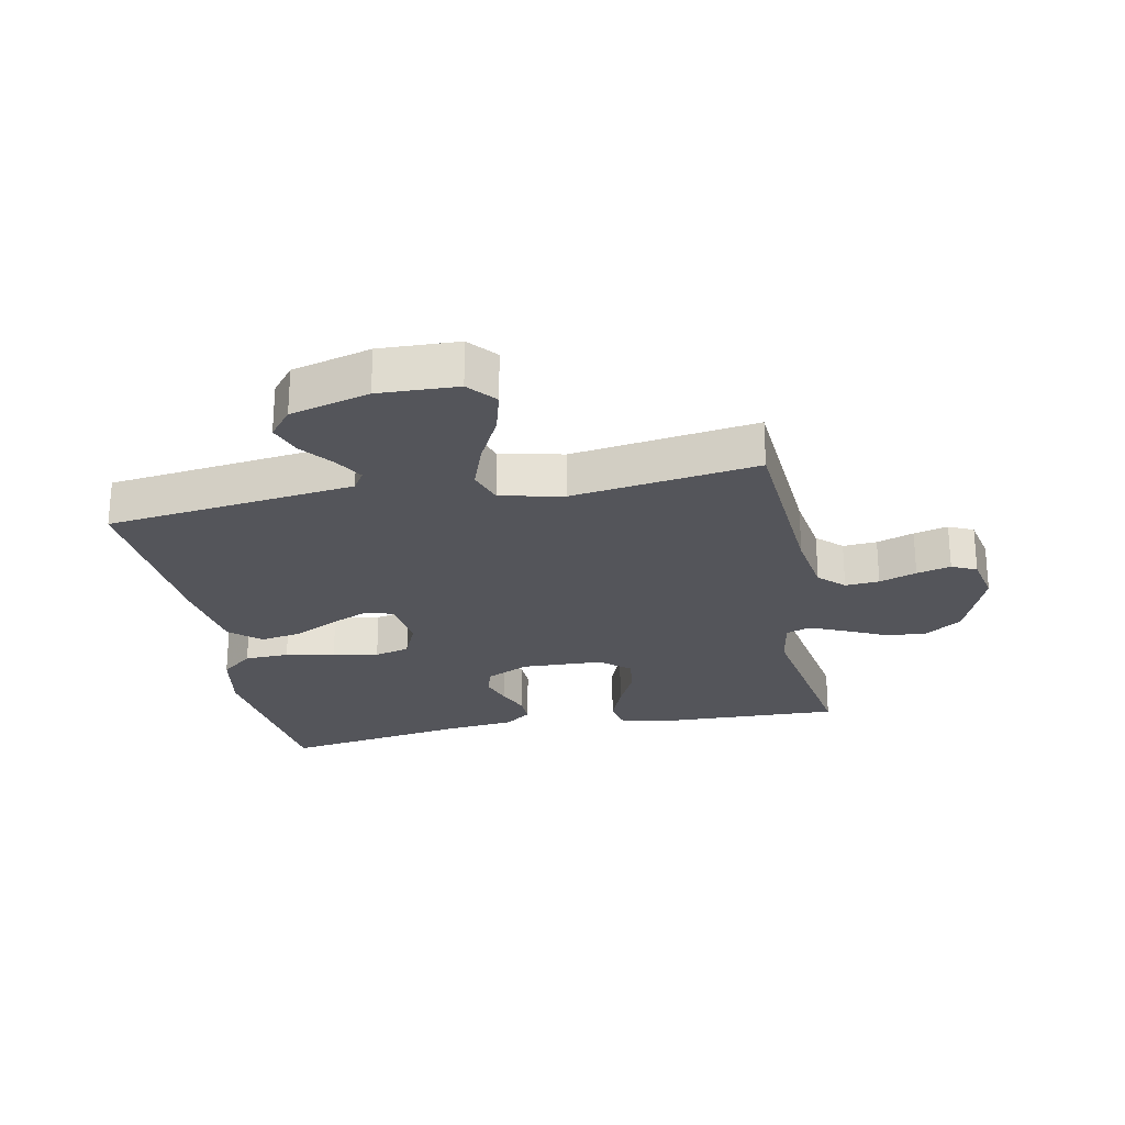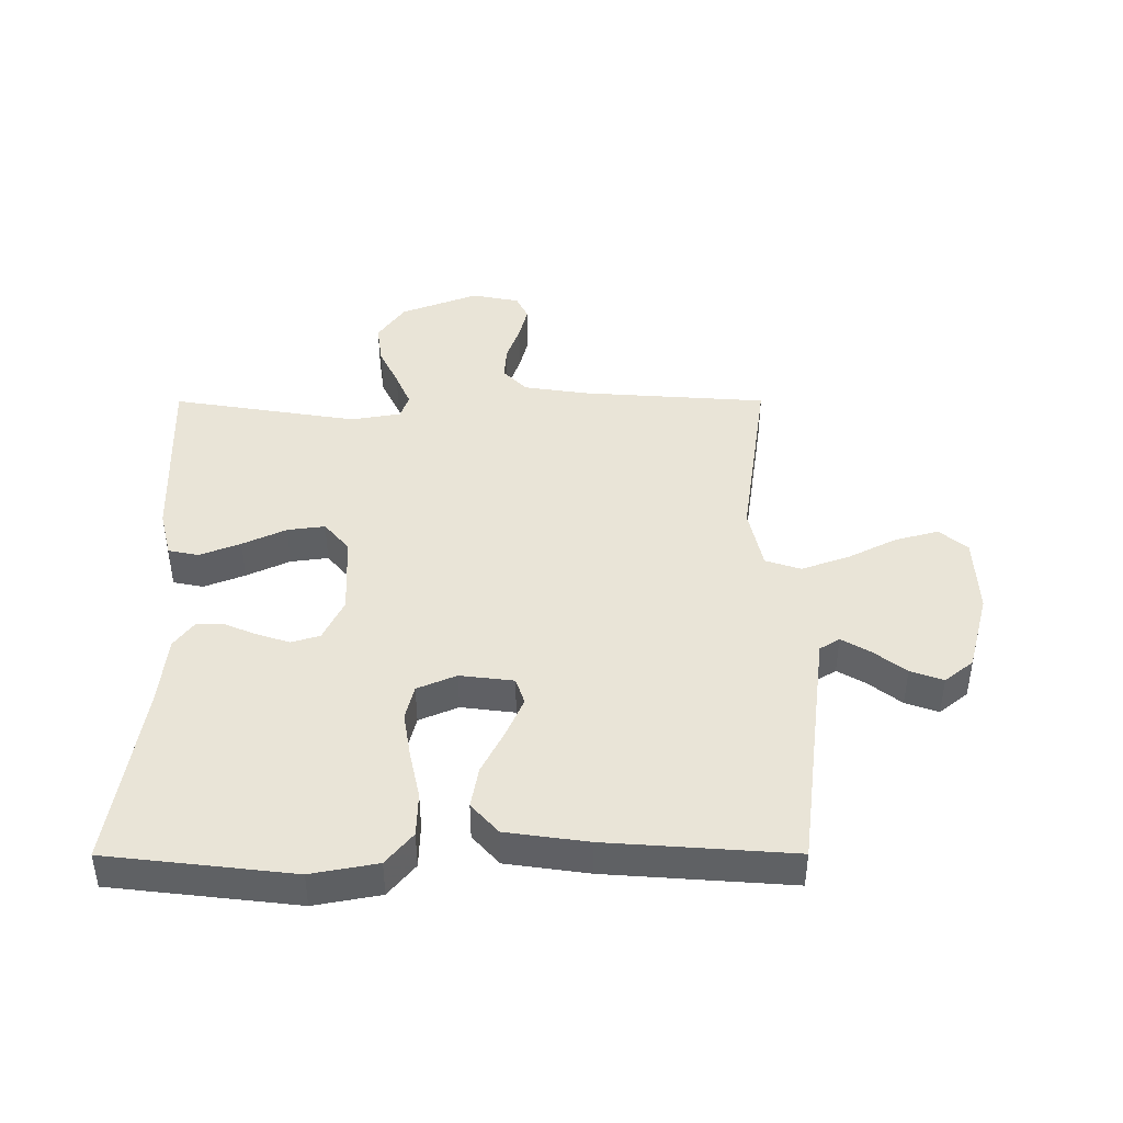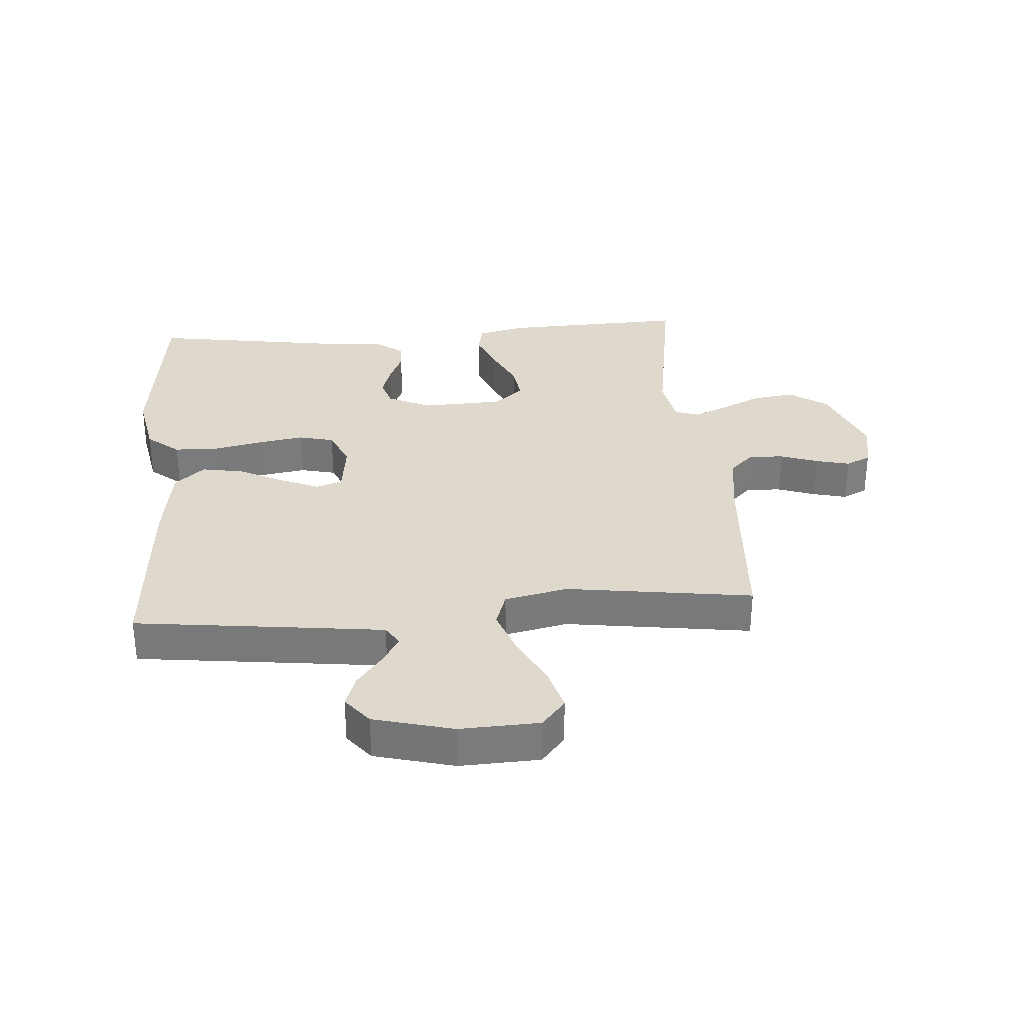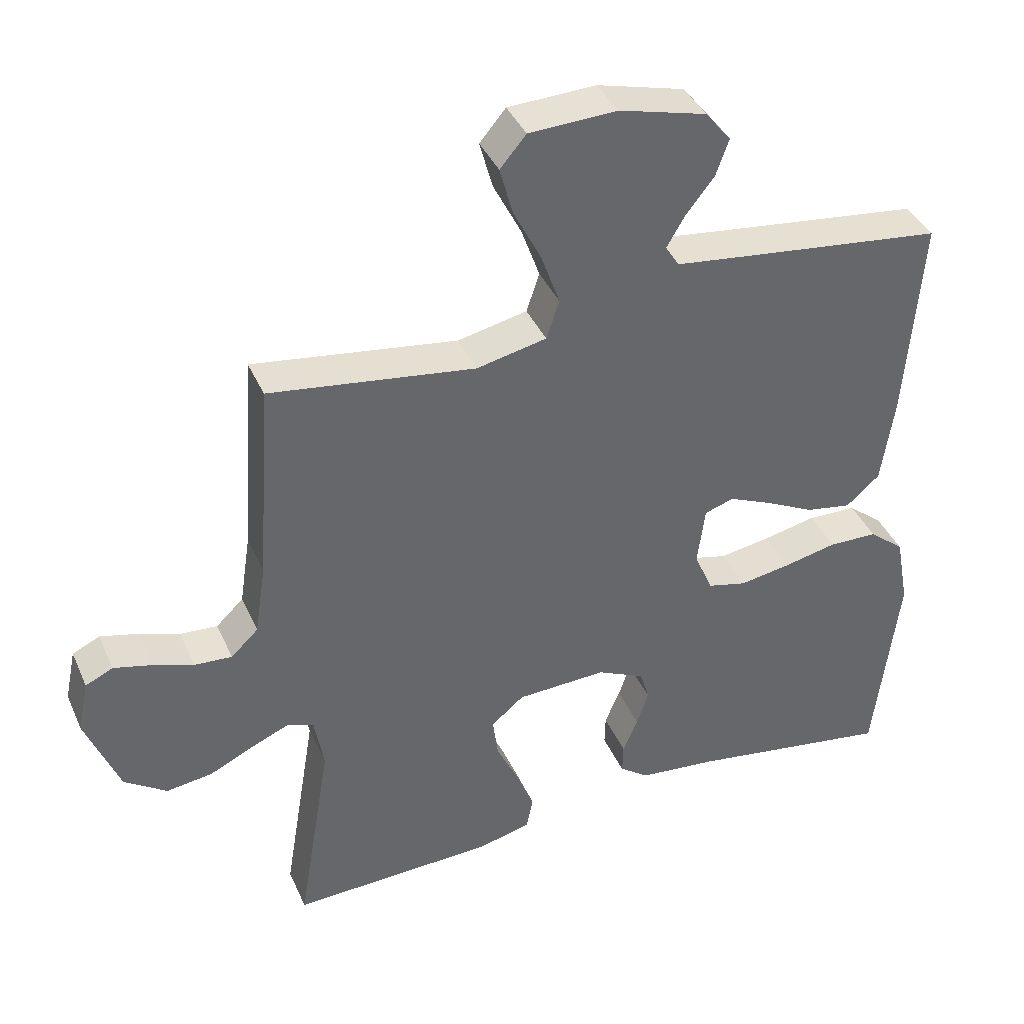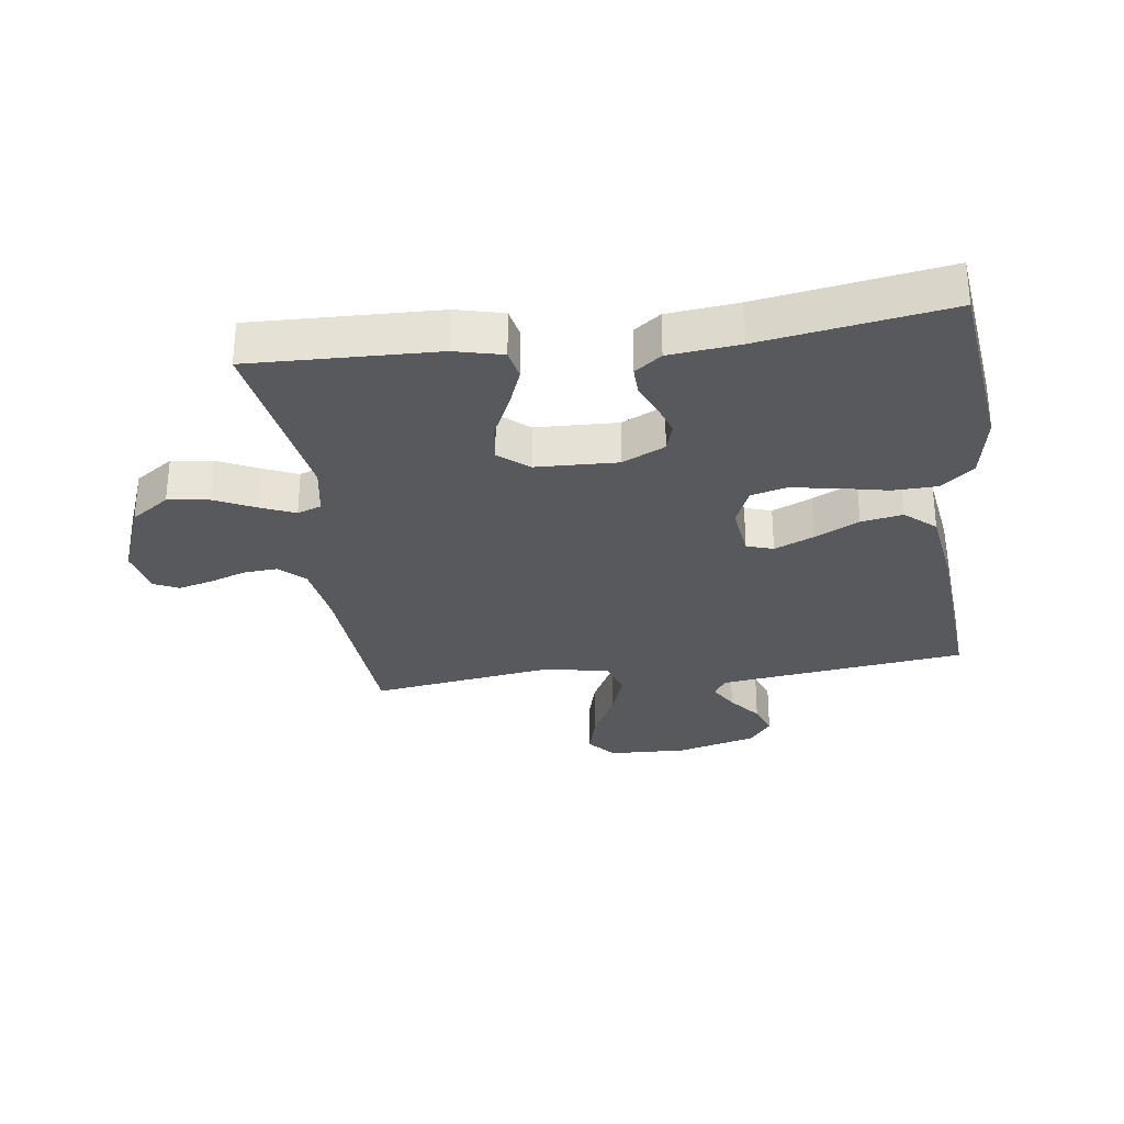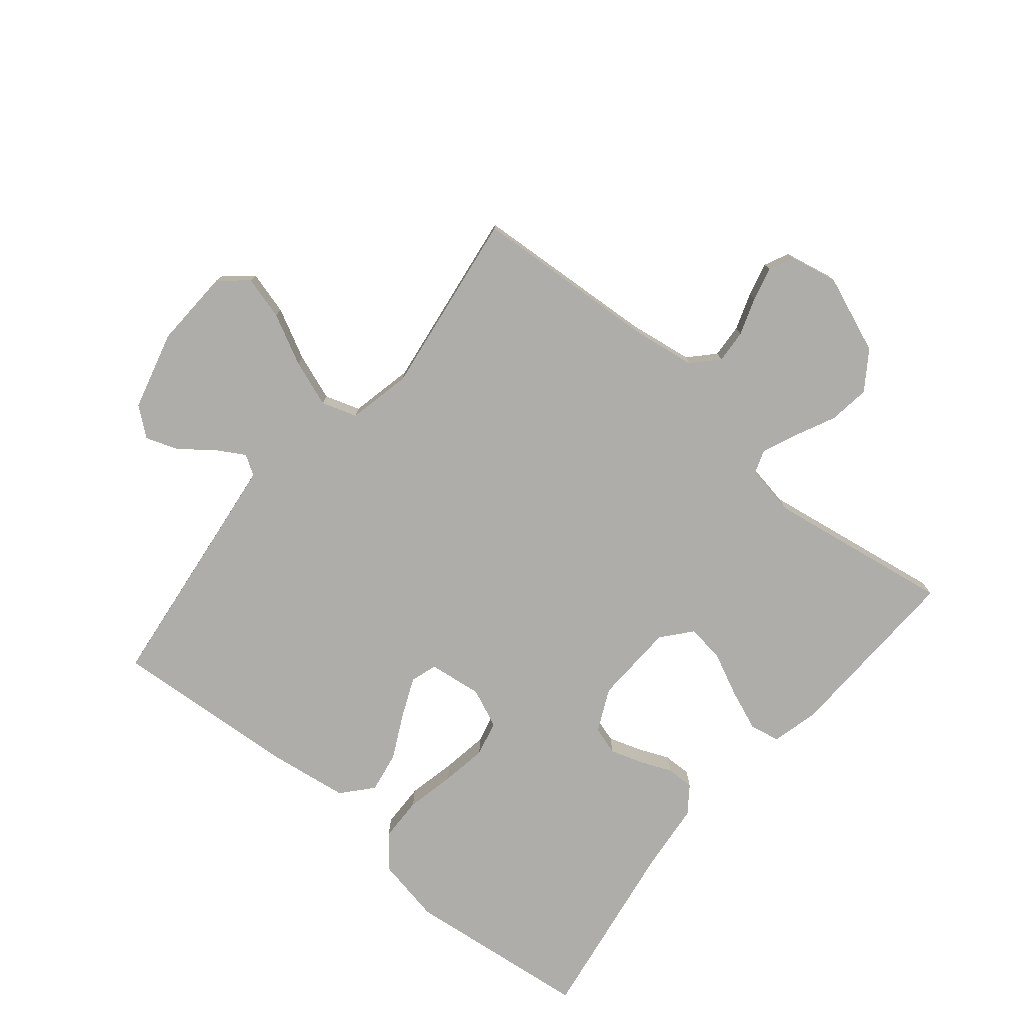
<metadata>
{"format":"obj","ext":"obj","renderer":"f3d","projection":"perspective","resolution":1024,"background":"white","views":[{"elev":-24.9,"azim":11.2,"up":"+Y"},{"elev":43.2,"azim":-90.1,"up":"+Y"},{"elev":31.9,"azim":-4.5,"up":"+Y"},{"elev":39.6,"azim":157.6,"up":"+Z"},{"elev":-30.1,"azim":-172.2,"up":"+Y"},{"elev":-77.3,"azim":50.2,"up":"+Y"}]}
</metadata>
<code>
v -0.5 0.07 -0.5
v -0.535 0.07 -0.2
v -0.515 0.07 -0.093
v -0.463 0.07 -0.05
v -0.391 0.07 -0.048
v -0.312 0.07 -0.065
v -0.238 0.07 -0.077
v -0.181 0.07 -0.063
v -0.154 0.07 0
v -0.165 0.07 0.087
v -0.208 0.07 0.101
v -0.272 0.07 0.073
v -0.343 0.07 0.037
v -0.41 0.07 0.025
v -0.459 0.07 0.068
v -0.478 0.07 0.2
v -0.5 0.07 0.5
v -0.2 0.07 0.537
v -0.098 0.07 0.55
v -0.078 0.07 0.582
v -0.105 0.07 0.628
v -0.146 0.07 0.68
v -0.165 0.07 0.733
v -0.128 0.07 0.779
v 0 0.07 0.813
v 0.128 0.07 0.808
v 0.166 0.07 0.763
v 0.147 0.07 0.693
v 0.106 0.07 0.612
v 0.079 0.07 0.536
v 0.098 0.07 0.479
v 0.2 0.07 0.457
v 0.5 0.07 0.5
v 0.521 0.07 0.2
v 0.537 0.07 0.095
v 0.577 0.07 0.057
v 0.632 0.07 0.061
v 0.692 0.07 0.082
v 0.747 0.07 0.096
v 0.787 0.07 0.077
v 0.803 0.07 0
v 0.754 0.07 -0.126
v 0.692 0.07 -0.169
v 0.625 0.07 -0.16
v 0.56 0.07 -0.129
v 0.504 0.07 -0.105
v 0.465 0.07 -0.119
v 0.451 0.07 -0.2
v 0.5 0.07 -0.5
v 0.2 0.07 -0.49
v 0.123 0.07 -0.471
v 0.113 0.07 -0.422
v 0.139 0.07 -0.356
v 0.172 0.07 -0.286
v 0.18 0.07 -0.225
v 0.132 0.07 -0.185
v 0 0.07 -0.18
v -0.069 0.07 -0.213
v -0.083 0.07 -0.259
v -0.066 0.07 -0.311
v -0.044 0.07 -0.363
v -0.043 0.07 -0.408
v -0.086 0.07 -0.44
v -0.2 0.07 -0.452
v -0.5 0 -0.5
v -0.535 0 -0.2
v -0.515 0 -0.093
v -0.463 0 -0.05
v -0.391 0 -0.048
v -0.312 0 -0.065
v -0.238 0 -0.077
v -0.181 0 -0.063
v -0.154 0 0
v -0.165 0 0.087
v -0.208 0 0.101
v -0.272 0 0.073
v -0.343 0 0.037
v -0.41 0 0.025
v -0.459 0 0.068
v -0.478 0 0.2
v -0.5 0 0.5
v -0.2 0 0.537
v -0.098 0 0.55
v -0.078 0 0.582
v -0.105 0 0.628
v -0.146 0 0.68
v -0.165 0 0.733
v -0.128 0 0.779
v 0 0 0.813
v 0.128 0 0.808
v 0.166 0 0.763
v 0.147 0 0.693
v 0.106 0 0.612
v 0.079 0 0.536
v 0.098 0 0.479
v 0.2 0 0.457
v 0.5 0 0.5
v 0.521 0 0.2
v 0.537 0 0.095
v 0.577 0 0.057
v 0.632 0 0.061
v 0.692 0 0.082
v 0.747 0 0.096
v 0.787 0 0.077
v 0.803 0 0
v 0.754 0 -0.126
v 0.692 0 -0.169
v 0.625 0 -0.16
v 0.56 0 -0.129
v 0.504 0 -0.105
v 0.465 0 -0.119
v 0.451 0 -0.2
v 0.5 0 -0.5
v 0.2 0 -0.49
v 0.123 0 -0.471
v 0.113 0 -0.422
v 0.139 0 -0.356
v 0.172 0 -0.286
v 0.18 0 -0.225
v 0.132 0 -0.185
v 0 0 -0.18
v -0.069 0 -0.213
v -0.083 0 -0.259
v -0.066 0 -0.311
v -0.044 0 -0.363
v -0.043 0 -0.408
v -0.086 0 -0.44
v -0.2 0 -0.452
f 62 63 64
f 61 62 64
f 60 61 64
f 4 5 6
f 3 4 6
f 2 3 6
f 1 2 6
f 64 1 6
f 60 64 6
f 59 60 6
f 58 59 6 7
f 57 58 7 8
f 56 57 8 9
f 52 53 54
f 51 52 54
f 50 51 54
f 49 50 54
f 48 49 54
f 47 48 54 55
f 43 44 45
f 42 43 45
f 41 42 45
f 40 41 45
f 39 40 45
f 38 39 45
f 37 38 45
f 36 37 45 46
f 35 36 46 47
f 32 33 34
f 47 55 56
f 35 47 56
f 34 35 56
f 32 34 56
f 31 32 56
f 27 28 29
f 26 27 29
f 25 26 29
f 24 25 29
f 23 24 29
f 22 23 29
f 21 22 29
f 20 21 29 30
f 16 17 18
f 15 16 18
f 14 15 18
f 13 14 18
f 12 13 18
f 11 12 18 19
f 20 30 31
f 19 20 31
f 11 19 31
f 10 11 31
f 9 10 31 56
f 128 127 126
f 128 126 125
f 128 125 124
f 70 69 68
f 70 68 67
f 70 67 66
f 70 66 65
f 70 65 128
f 70 128 124
f 70 124 123
f 71 70 123 122
f 72 71 122 121
f 73 72 121 120
f 118 117 116
f 118 116 115
f 118 115 114
f 118 114 113
f 118 113 112
f 119 118 112 111
f 109 108 107
f 109 107 106
f 109 106 105
f 109 105 104
f 109 104 103
f 109 103 102
f 109 102 101
f 110 109 101 100
f 111 110 100 99
f 98 97 96
f 120 119 111
f 120 111 99
f 120 99 98
f 120 98 96
f 120 96 95
f 93 92 91
f 93 91 90
f 93 90 89
f 93 89 88
f 93 88 87
f 93 87 86
f 93 86 85
f 94 93 85 84
f 82 81 80
f 82 80 79
f 82 79 78
f 82 78 77
f 82 77 76
f 83 82 76 75
f 95 94 84
f 95 84 83
f 95 83 75
f 95 75 74
f 120 95 74 73
f 1 65 66 2
f 2 66 67 3
f 3 67 68 4
f 4 68 69 5
f 5 69 70 6
f 6 70 71 7
f 7 71 72 8
f 8 72 73 9
f 9 73 74 10
f 10 74 75 11
f 11 75 76 12
f 12 76 77 13
f 13 77 78 14
f 14 78 79 15
f 15 79 80 16
f 16 80 81 17
f 17 81 82 18
f 18 82 83 19
f 19 83 84 20
f 20 84 85 21
f 21 85 86 22
f 22 86 87 23
f 23 87 88 24
f 24 88 89 25
f 25 89 90 26
f 26 90 91 27
f 27 91 92 28
f 28 92 93 29
f 29 93 94 30
f 30 94 95 31
f 31 95 96 32
f 32 96 97 33
f 33 97 98 34
f 34 98 99 35
f 35 99 100 36
f 36 100 101 37
f 37 101 102 38
f 38 102 103 39
f 39 103 104 40
f 40 104 105 41
f 41 105 106 42
f 42 106 107 43
f 43 107 108 44
f 44 108 109 45
f 45 109 110 46
f 46 110 111 47
f 47 111 112 48
f 48 112 113 49
f 49 113 114 50
f 50 114 115 51
f 51 115 116 52
f 52 116 117 53
f 53 117 118 54
f 54 118 119 55
f 55 119 120 56
f 56 120 121 57
f 57 121 122 58
f 58 122 123 59
f 59 123 124 60
f 60 124 125 61
f 61 125 126 62
f 62 126 127 63
f 63 127 128 64
f 64 128 65 1

</code>
